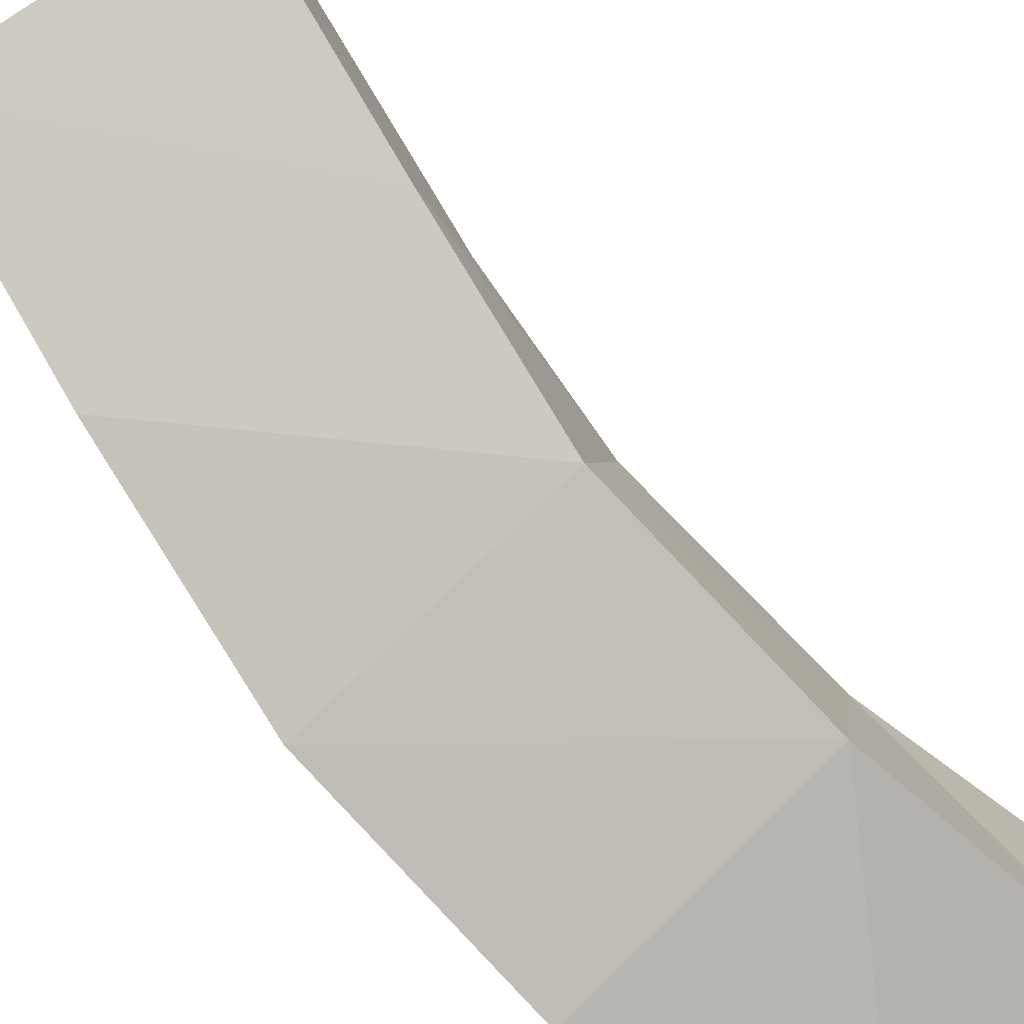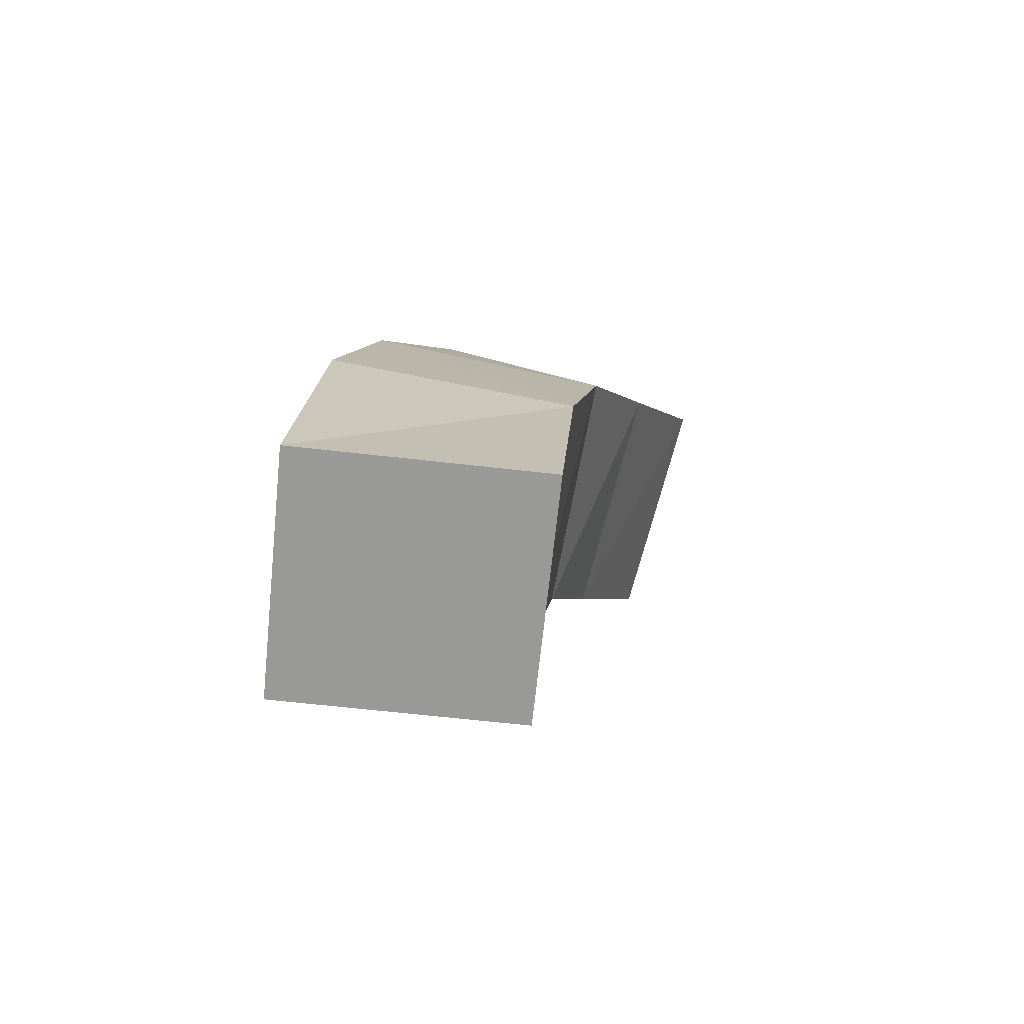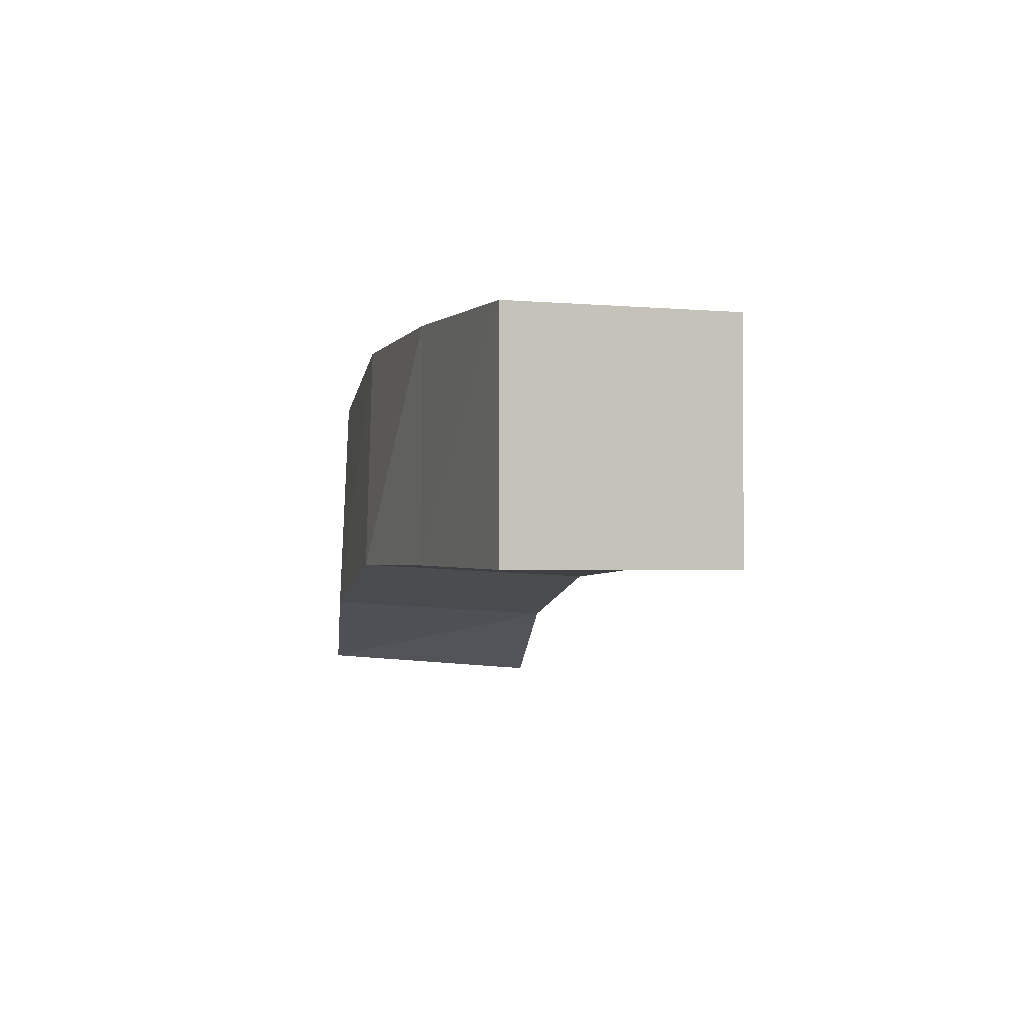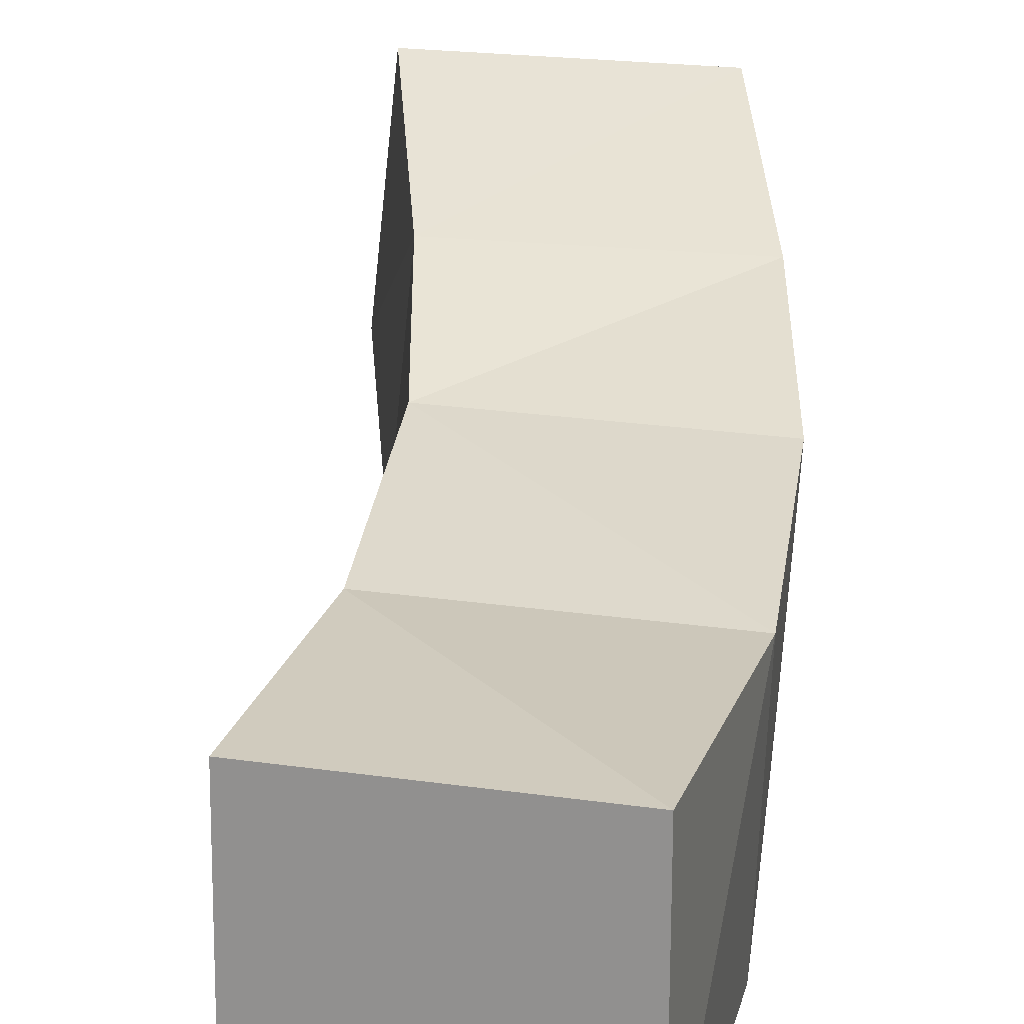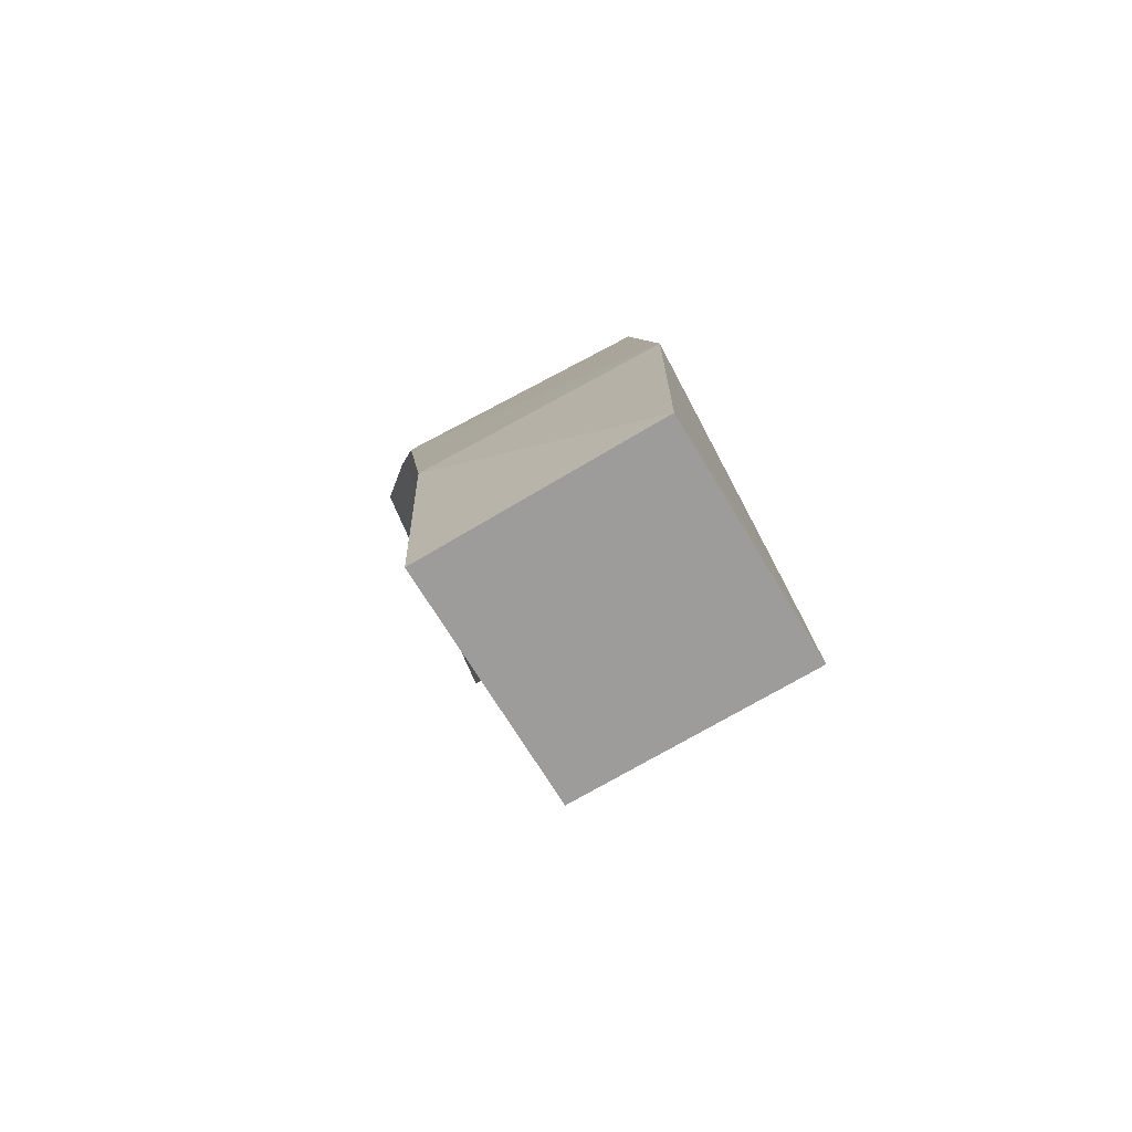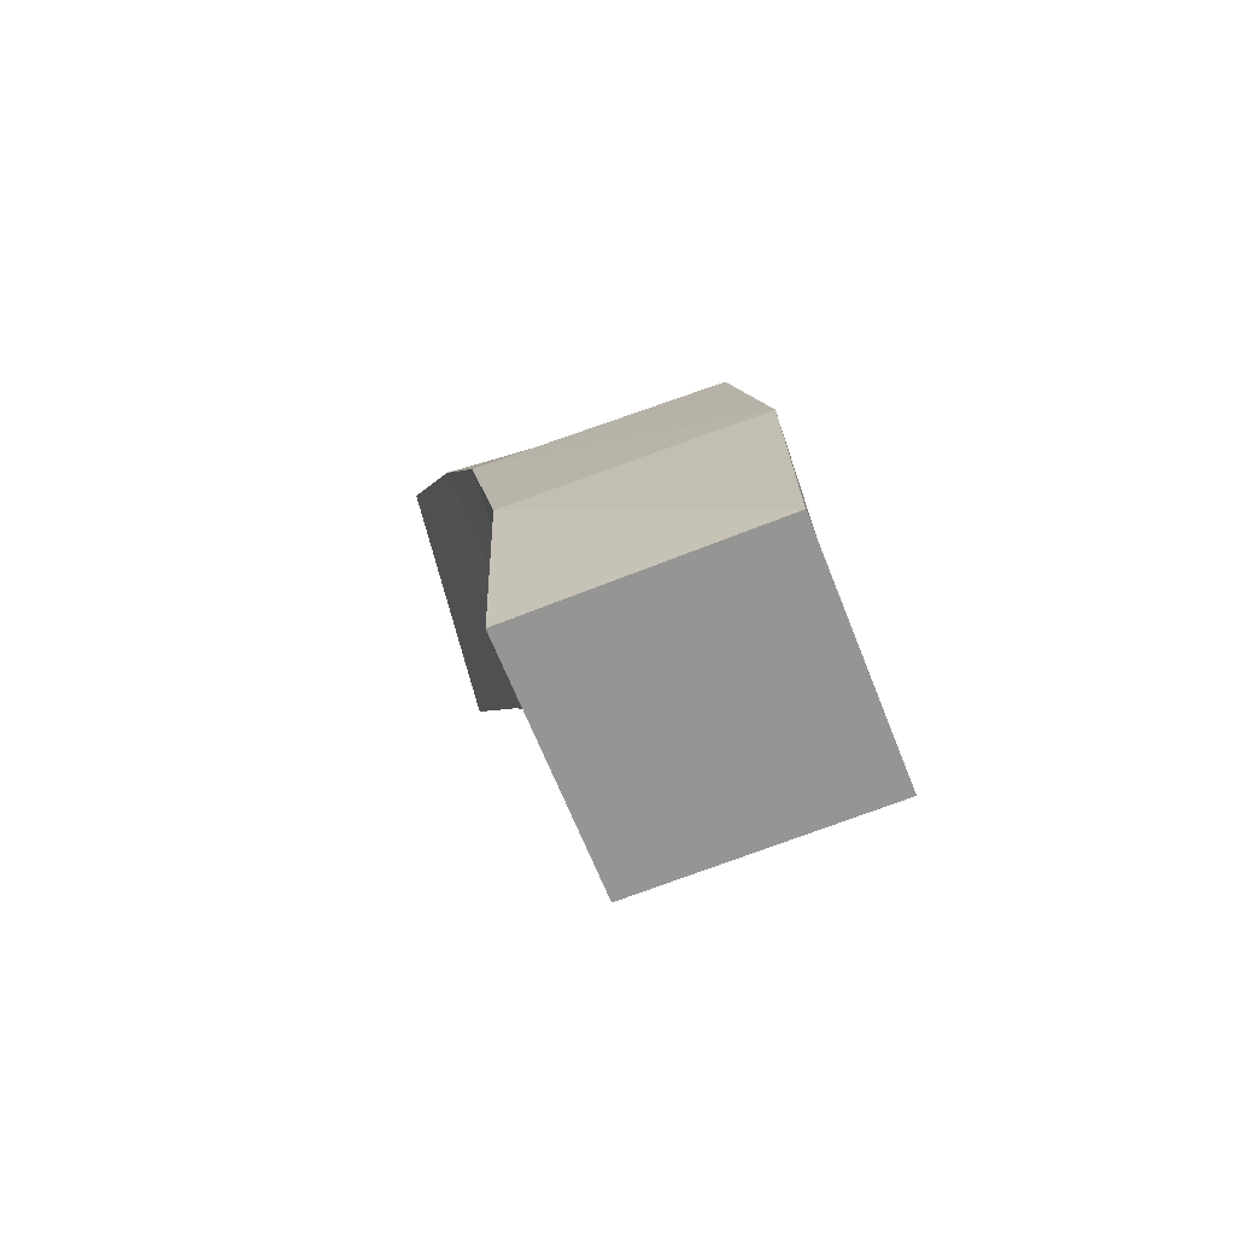
<metadata>
{"format":"obj","ext":"obj","renderer":"f3d","projection":"perspective","resolution":1024,"background":"white","views":[{"elev":-76.6,"azim":-125.3,"up":"+Z"},{"elev":-67.0,"azim":174.9,"up":"+Y"},{"elev":65.7,"azim":-85.4,"up":"+Y"},{"elev":18.3,"azim":17.2,"up":"+Z"},{"elev":-67.7,"azim":121.6,"up":"+Y"},{"elev":-65.0,"azim":112.2,"up":"+Y"}]}
</metadata>
<code>
o Cube
v 1.256 0.01447 -1.678
v 1.283 -0.05101 0.3194
v -0.7076 -0.1059 0.3339
v -0.7413 -0.04196 -1.655
v 1.072 2.269 -1.569
v 1.249 1.904 0.3847
v -0.7207 1.594 0.4988
v -0.8971 1.959 -1.455
v 0.7574 4.095 -1.171
v 0.9766 3.667 0.7678
v -1.195 3.705 -1.042
v -0.9758 3.277 0.8963
v 0.1209 5.81 -0.5727
v 0.5016 5.215 1.296
v -1.738 5.101 -0.4257
v -1.358 4.506 1.443
v -0.5414 7.451 0.1336
v -0.1365 6.831 1.991
v -2.387 6.695 0.2833
v -1.982 6.075 2.141
f 1 3 4
f 6 12 7
f 1 6 2
f 2 7 3
f 7 4 3
f 1 8 5
f 12 14 16
f 5 10 6
f 7 11 8
f 8 9 5
f 16 19 15
f 10 13 14
f 12 15 11
f 11 13 9
f 19 18 17
f 15 17 13
f 16 18 20
f 14 17 18
f 1 2 3
f 6 10 12
f 1 5 6
f 2 6 7
f 7 8 4
f 1 4 8
f 12 10 14
f 5 9 10
f 7 12 11
f 8 11 9
f 16 20 19
f 10 9 13
f 12 16 15
f 11 15 13
f 19 20 18
f 15 19 17
f 16 14 18
f 14 13 17

</code>
